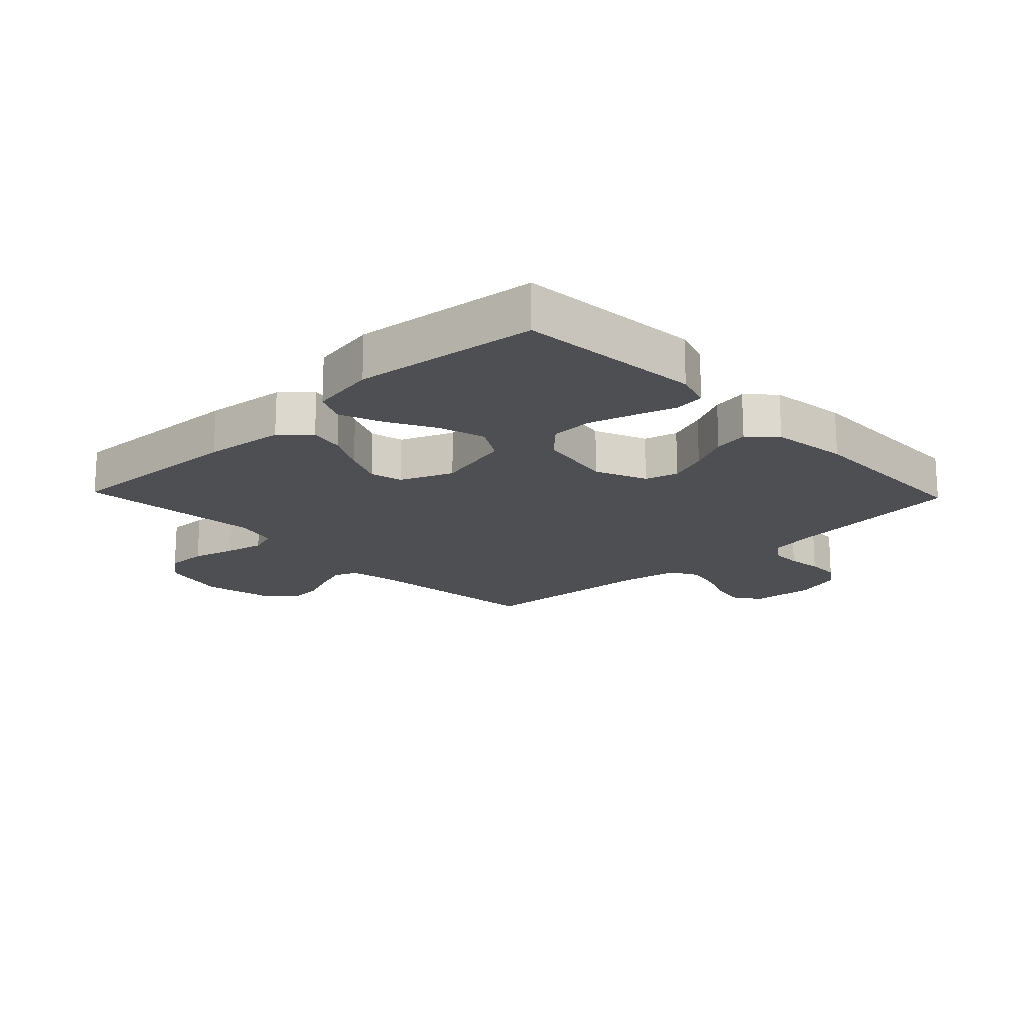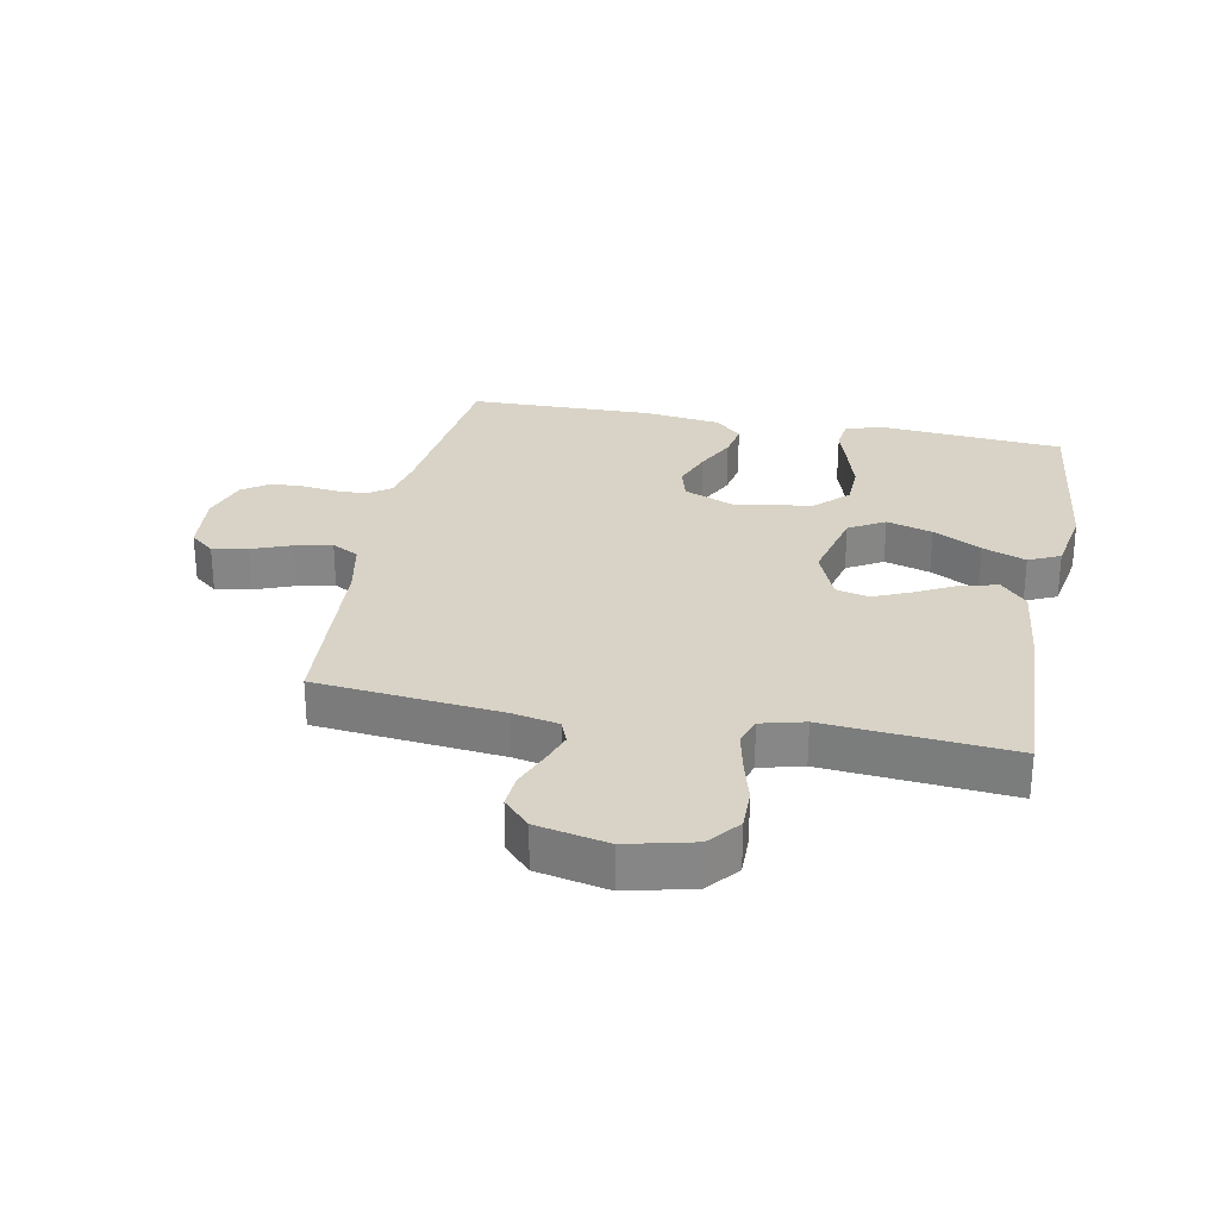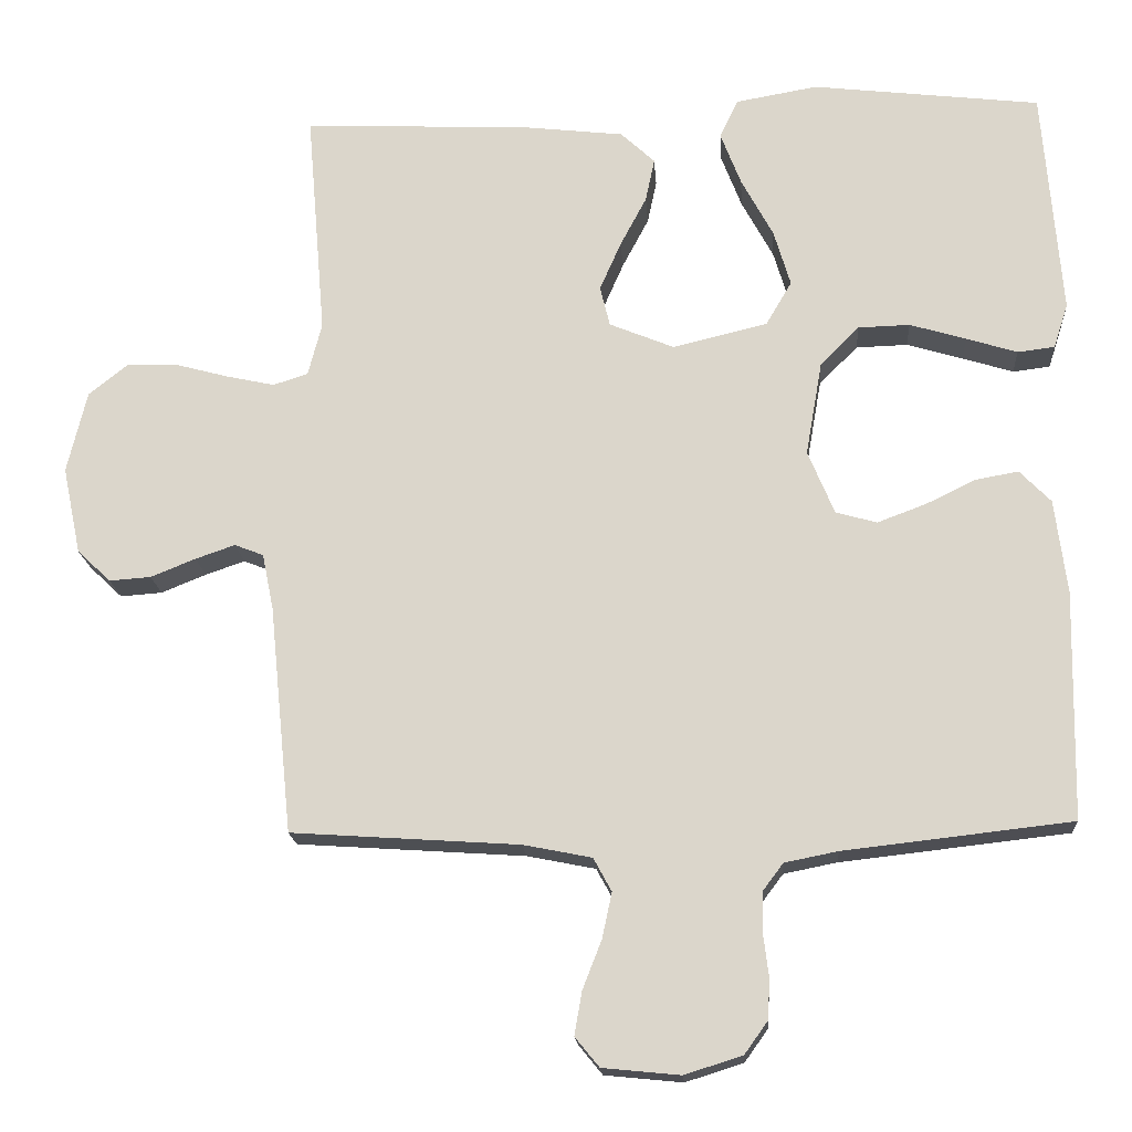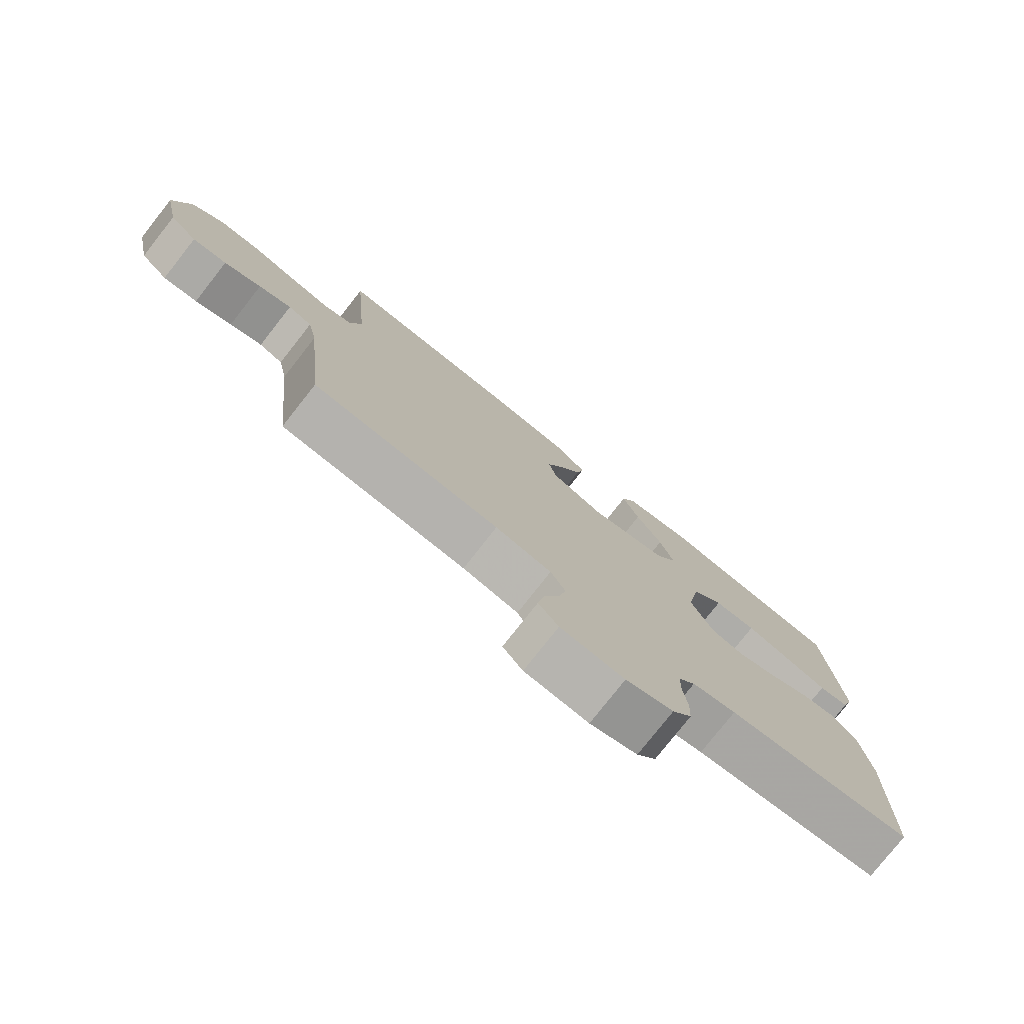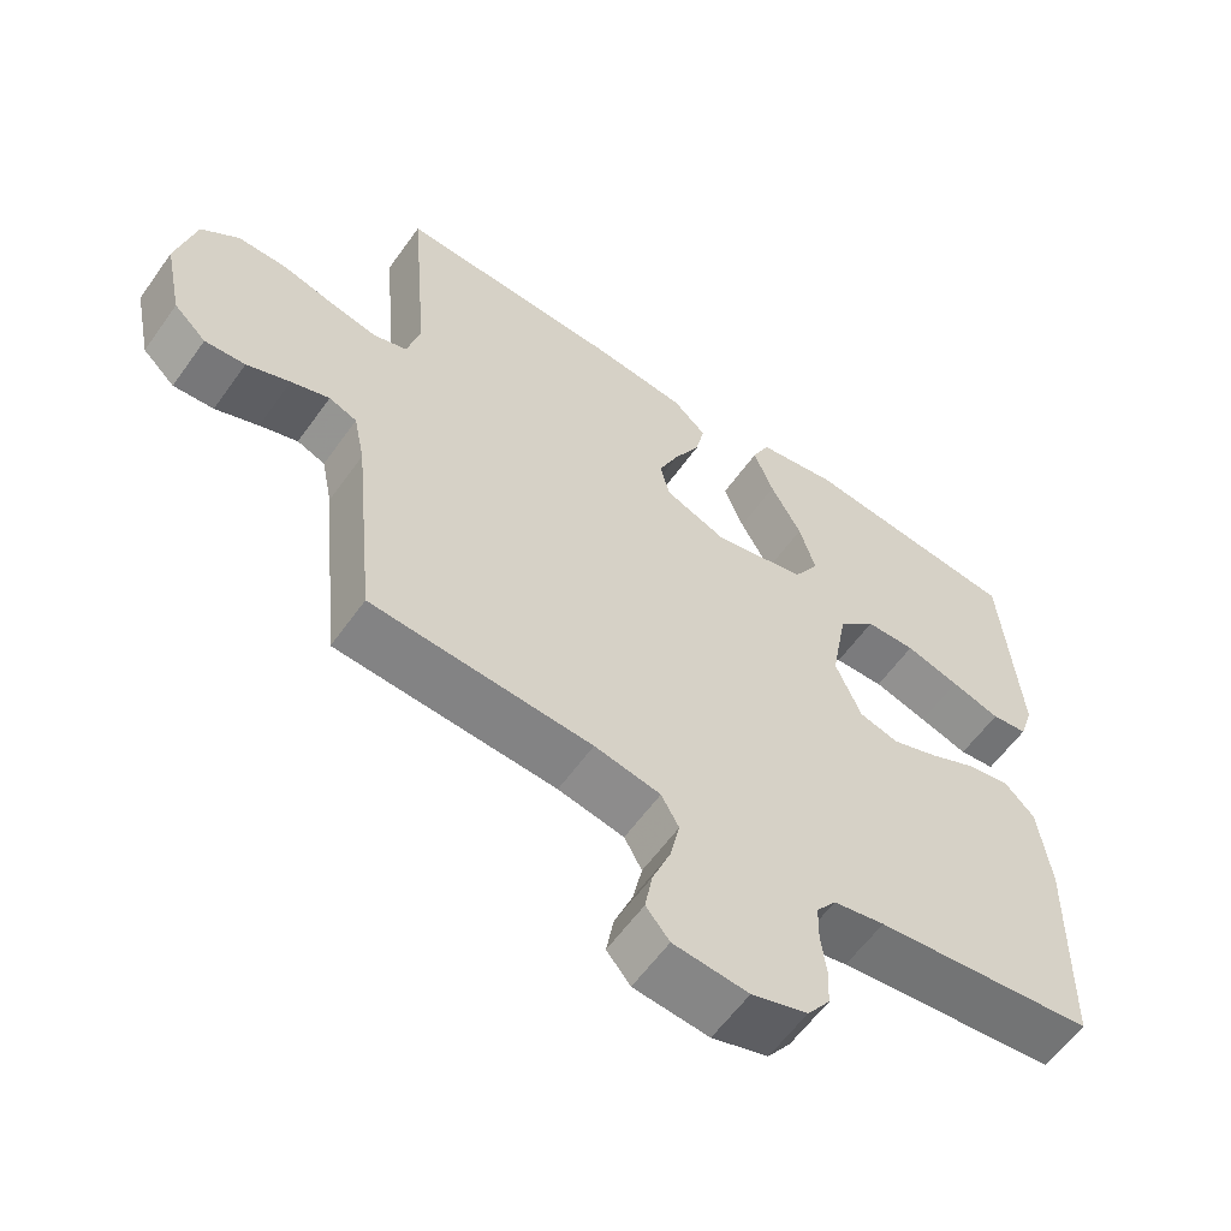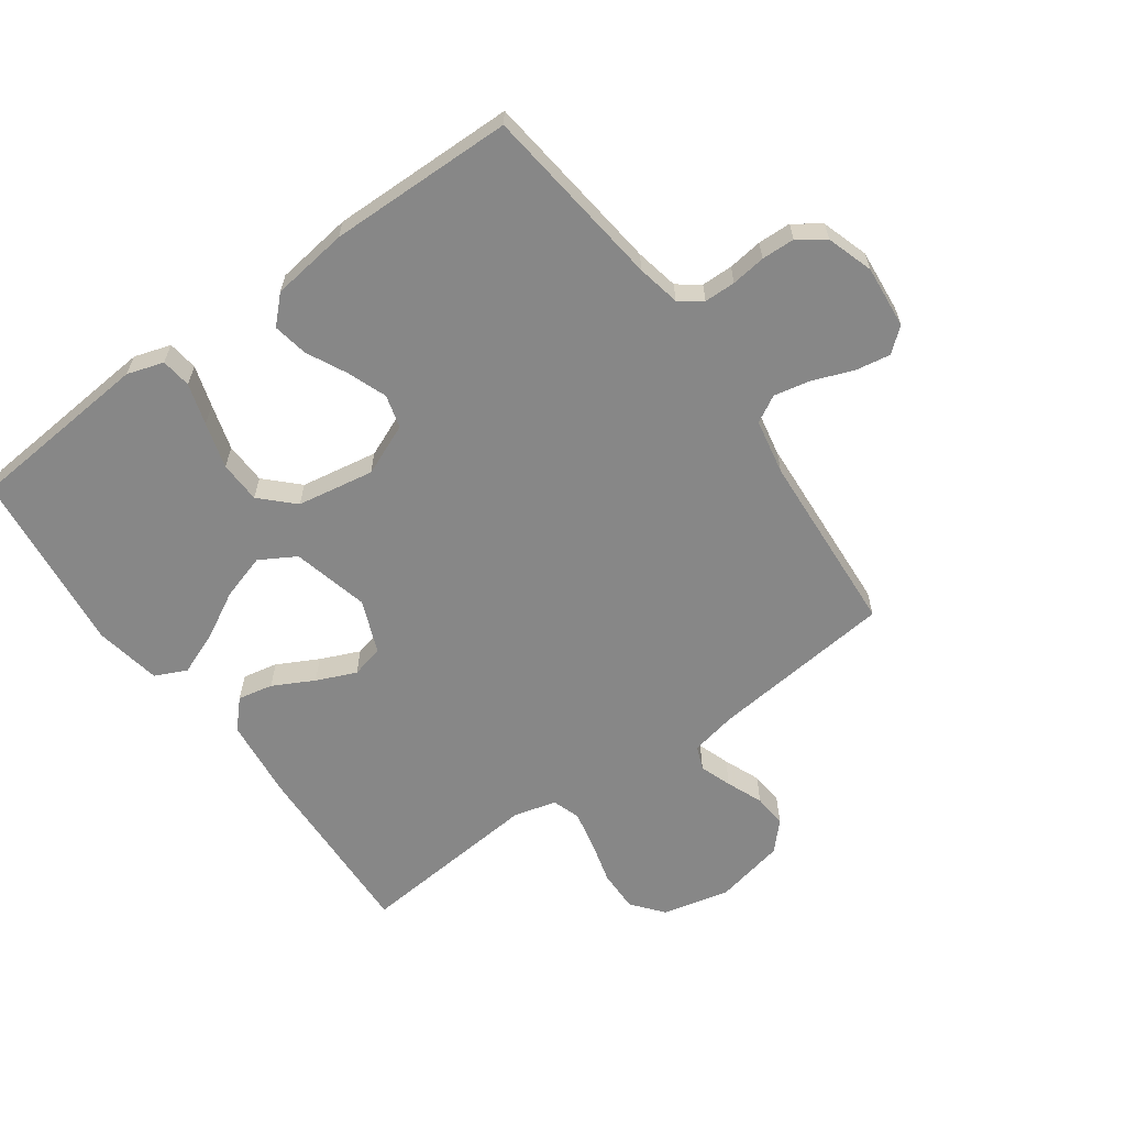
<metadata>
{"format":"obj","ext":"obj","renderer":"f3d","projection":"perspective","resolution":1024,"background":"white","views":[{"elev":-17.9,"azim":43.7,"up":"+Y"},{"elev":28.0,"azim":-78.9,"up":"+Y"},{"elev":-17.8,"azim":3.9,"up":"+Z"},{"elev":-78.0,"azim":-38.2,"up":"+Z"},{"elev":-59.4,"azim":-35.3,"up":"+Z"},{"elev":-62.3,"azim":125.9,"up":"+Y"}]}
</metadata>
<code>
v -0.5 0.07 -0.5
v -0.53 0.07 -0.2
v -0.545 0.07 -0.126
v -0.583 0.07 -0.111
v -0.635 0.07 -0.129
v -0.694 0.07 -0.153
v -0.749 0.07 -0.157
v -0.793 0.07 -0.115
v -0.817 0.07 0
v -0.791 0.07 0.108
v -0.74 0.07 0.149
v -0.673 0.07 0.148
v -0.603 0.07 0.129
v -0.539 0.07 0.115
v -0.493 0.07 0.13
v -0.475 0.07 0.2
v -0.5 0.07 0.5
v -0.2 0.07 0.487
v -0.068 0.07 0.472
v -0.023 0.07 0.43
v -0.035 0.07 0.373
v -0.07 0.07 0.307
v -0.098 0.07 0.243
v -0.085 0.07 0.19
v 0 0.07 0.155
v 0.125 0.07 0.185
v 0.159 0.07 0.243
v 0.137 0.07 0.317
v 0.095 0.07 0.395
v 0.068 0.07 0.465
v 0.092 0.07 0.516
v 0.2 0.07 0.535
v 0.5 0.07 0.5
v 0.524 0.07 0.2
v 0.505 0.07 0.141
v 0.456 0.07 0.135
v 0.389 0.07 0.156
v 0.315 0.07 0.178
v 0.247 0.07 0.176
v 0.196 0.07 0.125
v 0.174 0.07 0
v 0.209 0.07 -0.084
v 0.263 0.07 -0.099
v 0.327 0.07 -0.075
v 0.392 0.07 -0.043
v 0.449 0.07 -0.033
v 0.49 0.07 -0.075
v 0.506 0.07 -0.2
v 0.5 0.07 -0.5
v 0.2 0.07 -0.534
v 0.13 0.07 -0.548
v 0.103 0.07 -0.584
v 0.102 0.07 -0.635
v 0.109 0.07 -0.691
v 0.107 0.07 -0.745
v 0.076 0.07 -0.788
v 0 0.07 -0.812
v -0.102 0.07 -0.802
v -0.134 0.07 -0.763
v -0.124 0.07 -0.706
v -0.099 0.07 -0.642
v -0.086 0.07 -0.582
v -0.11 0.07 -0.538
v -0.2 0.07 -0.52
v -0.5 0 -0.5
v -0.53 0 -0.2
v -0.545 0 -0.126
v -0.583 0 -0.111
v -0.635 0 -0.129
v -0.694 0 -0.153
v -0.749 0 -0.157
v -0.793 0 -0.115
v -0.817 0 0
v -0.791 0 0.108
v -0.74 0 0.149
v -0.673 0 0.148
v -0.603 0 0.129
v -0.539 0 0.115
v -0.493 0 0.13
v -0.475 0 0.2
v -0.5 0 0.5
v -0.2 0 0.487
v -0.068 0 0.472
v -0.023 0 0.43
v -0.035 0 0.373
v -0.07 0 0.307
v -0.098 0 0.243
v -0.085 0 0.19
v 0 0 0.155
v 0.125 0 0.185
v 0.159 0 0.243
v 0.137 0 0.317
v 0.095 0 0.395
v 0.068 0 0.465
v 0.092 0 0.516
v 0.2 0 0.535
v 0.5 0 0.5
v 0.524 0 0.2
v 0.505 0 0.141
v 0.456 0 0.135
v 0.389 0 0.156
v 0.315 0 0.178
v 0.247 0 0.176
v 0.196 0 0.125
v 0.174 0 0
v 0.209 0 -0.084
v 0.263 0 -0.099
v 0.327 0 -0.075
v 0.392 0 -0.043
v 0.449 0 -0.033
v 0.49 0 -0.075
v 0.506 0 -0.2
v 0.5 0 -0.5
v 0.2 0 -0.534
v 0.13 0 -0.548
v 0.103 0 -0.584
v 0.102 0 -0.635
v 0.109 0 -0.691
v 0.107 0 -0.745
v 0.076 0 -0.788
v 0 0 -0.812
v -0.102 0 -0.802
v -0.134 0 -0.763
v -0.124 0 -0.706
v -0.099 0 -0.642
v -0.086 0 -0.582
v -0.11 0 -0.538
v -0.2 0 -0.52
f 58 59 60 61
f 58 61 62
f 57 58 62
f 56 57 62
f 53 54 55 56
f 52 53 56 62
f 51 52 62 63
f 47 48 49 50
f 44 45 46 47
f 43 44 47 50
f 42 43 50 51
f 34 35 36 37
f 34 37 38
f 33 34 38 39
f 28 29 30 31
f 27 28 31 32
f 19 20 21 22
f 19 22 23
f 16 17 18 19
f 15 16 19 23
f 14 15 23 24
f 10 11 12 13
f 10 13 14
f 9 10 14
f 5 6 7 8
f 4 5 8 9
f 3 4 9 14
f 64 1 2
f 41 42 51 63
f 40 41 63 64
f 32 33 39 40
f 27 32 40
f 26 27 40 64
f 25 26 64 2
f 14 24 25
f 2 3 14 25
f 125 124 123 122
f 126 125 122
f 126 122 121
f 126 121 120
f 120 119 118 117
f 126 120 117 116
f 127 126 116 115
f 114 113 112 111
f 111 110 109 108
f 114 111 108 107
f 115 114 107 106
f 101 100 99 98
f 102 101 98
f 103 102 98 97
f 95 94 93 92
f 96 95 92 91
f 86 85 84 83
f 87 86 83
f 83 82 81 80
f 87 83 80 79
f 88 87 79 78
f 77 76 75 74
f 78 77 74
f 78 74 73
f 72 71 70 69
f 73 72 69 68
f 78 73 68 67
f 66 65 128
f 127 115 106 105
f 128 127 105 104
f 104 103 97 96
f 104 96 91
f 128 104 91 90
f 66 128 90 89
f 89 88 78
f 89 78 67 66
f 1 65 66 2
f 2 66 67 3
f 3 67 68 4
f 4 68 69 5
f 5 69 70 6
f 6 70 71 7
f 7 71 72 8
f 8 72 73 9
f 9 73 74 10
f 10 74 75 11
f 11 75 76 12
f 12 76 77 13
f 13 77 78 14
f 14 78 79 15
f 15 79 80 16
f 16 80 81 17
f 17 81 82 18
f 18 82 83 19
f 19 83 84 20
f 20 84 85 21
f 21 85 86 22
f 22 86 87 23
f 23 87 88 24
f 24 88 89 25
f 25 89 90 26
f 26 90 91 27
f 27 91 92 28
f 28 92 93 29
f 29 93 94 30
f 30 94 95 31
f 31 95 96 32
f 32 96 97 33
f 33 97 98 34
f 34 98 99 35
f 35 99 100 36
f 36 100 101 37
f 37 101 102 38
f 38 102 103 39
f 39 103 104 40
f 40 104 105 41
f 41 105 106 42
f 42 106 107 43
f 43 107 108 44
f 44 108 109 45
f 45 109 110 46
f 46 110 111 47
f 47 111 112 48
f 48 112 113 49
f 49 113 114 50
f 50 114 115 51
f 51 115 116 52
f 52 116 117 53
f 53 117 118 54
f 54 118 119 55
f 55 119 120 56
f 56 120 121 57
f 57 121 122 58
f 58 122 123 59
f 59 123 124 60
f 60 124 125 61
f 61 125 126 62
f 62 126 127 63
f 63 127 128 64
f 64 128 65 1

</code>
